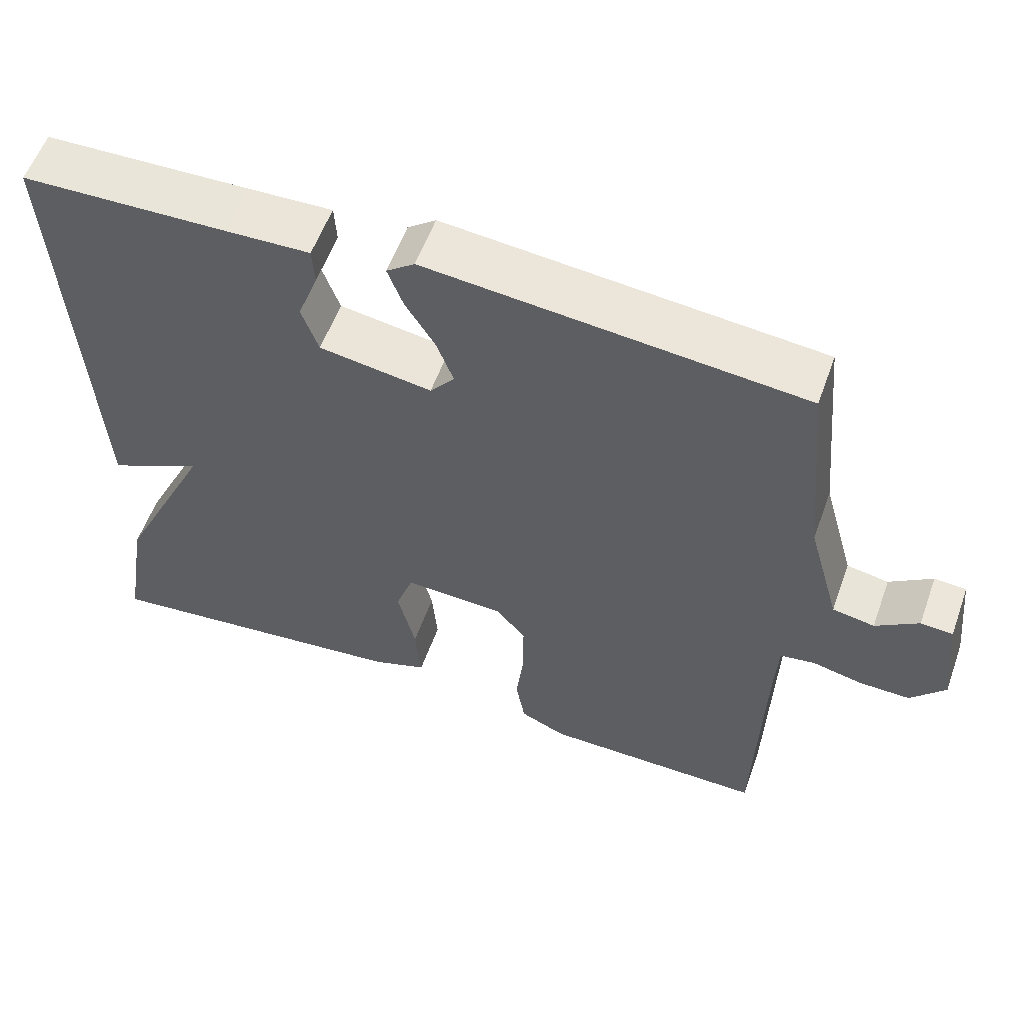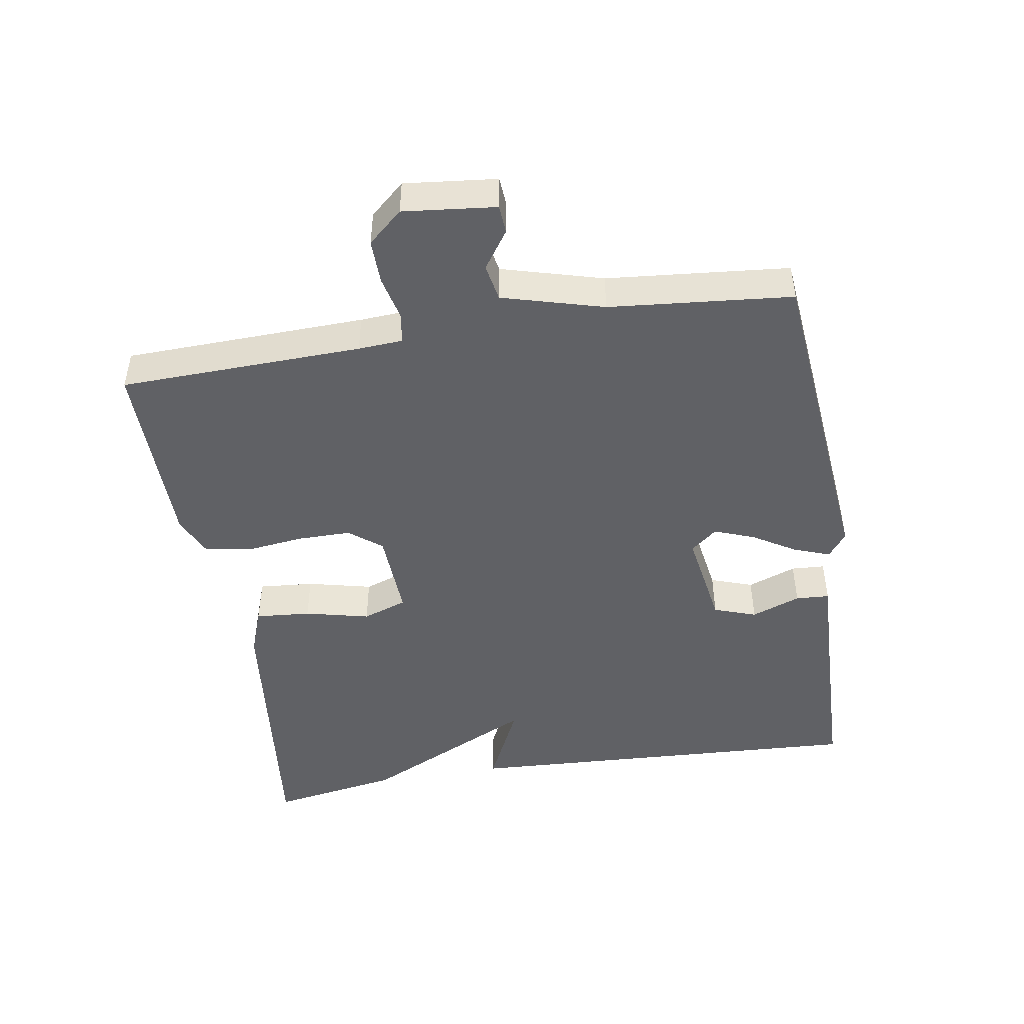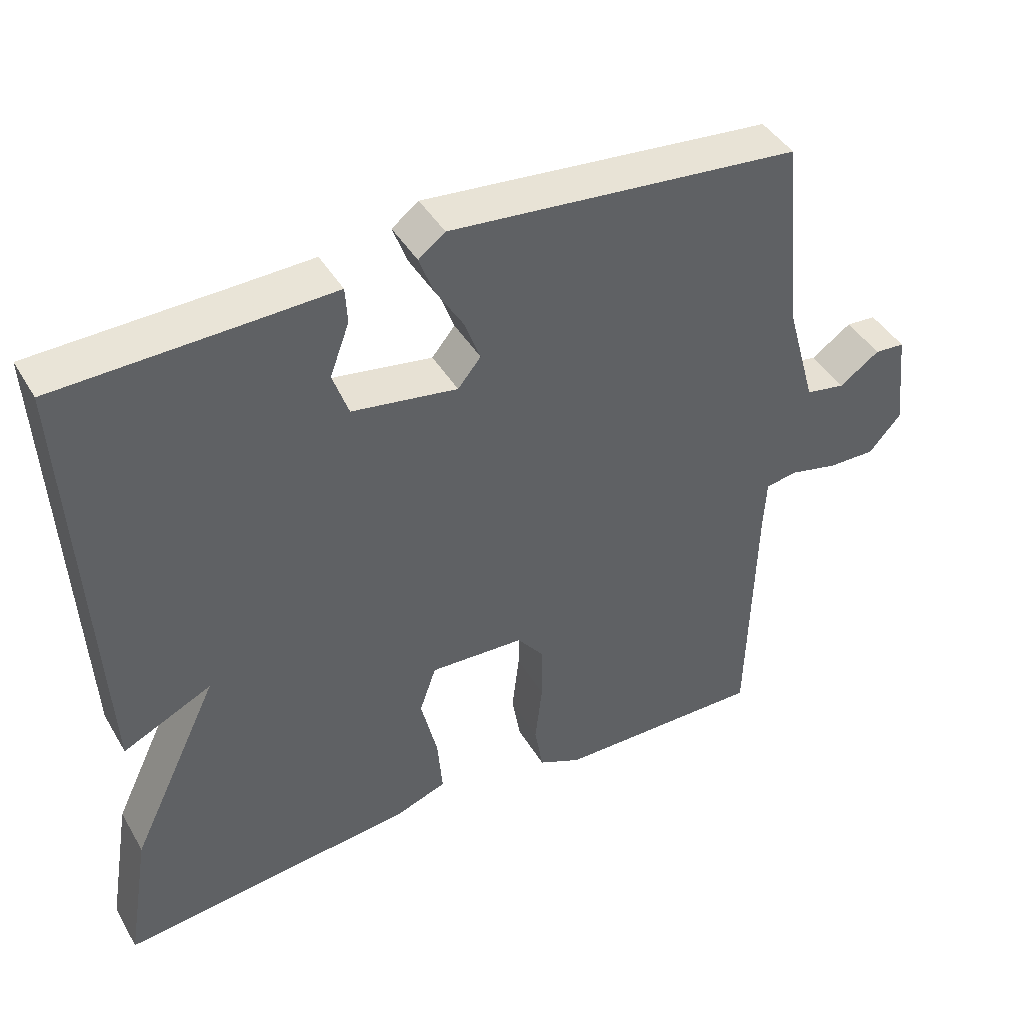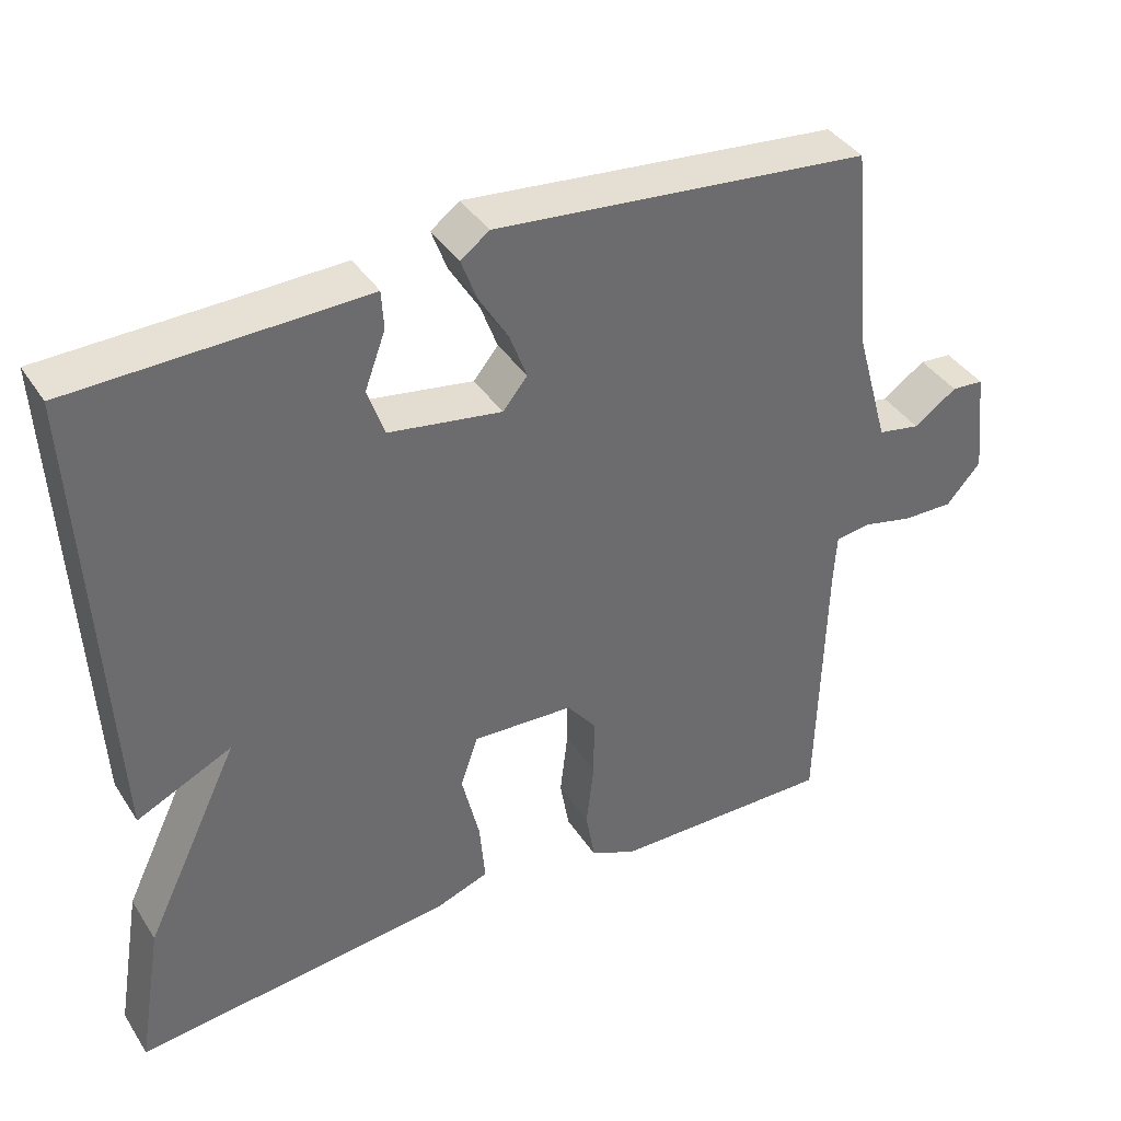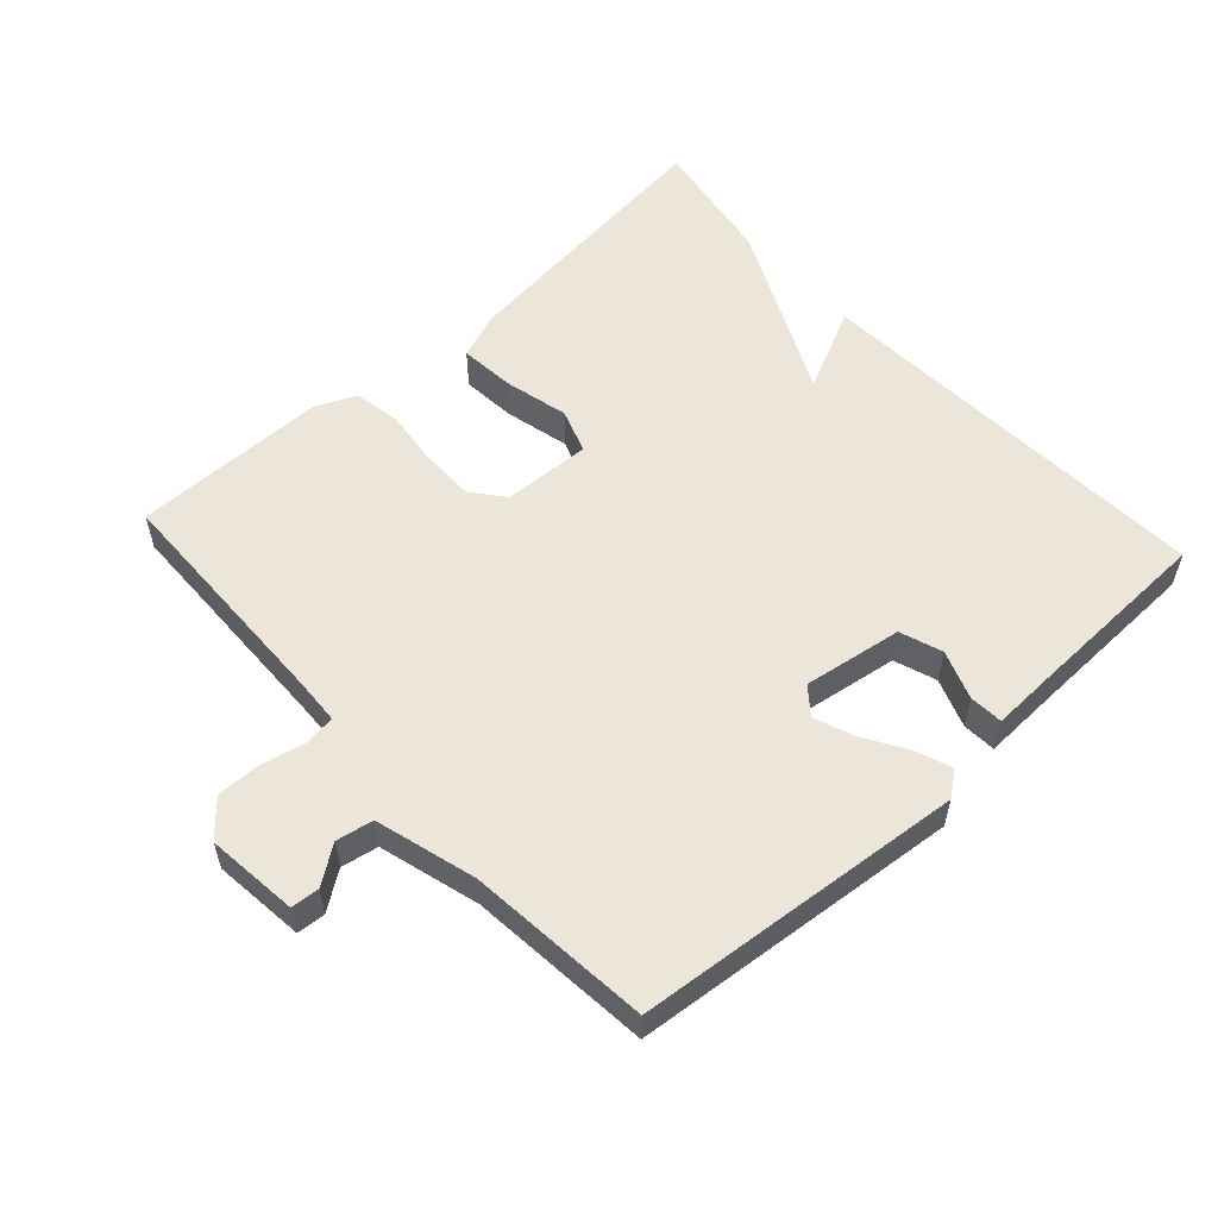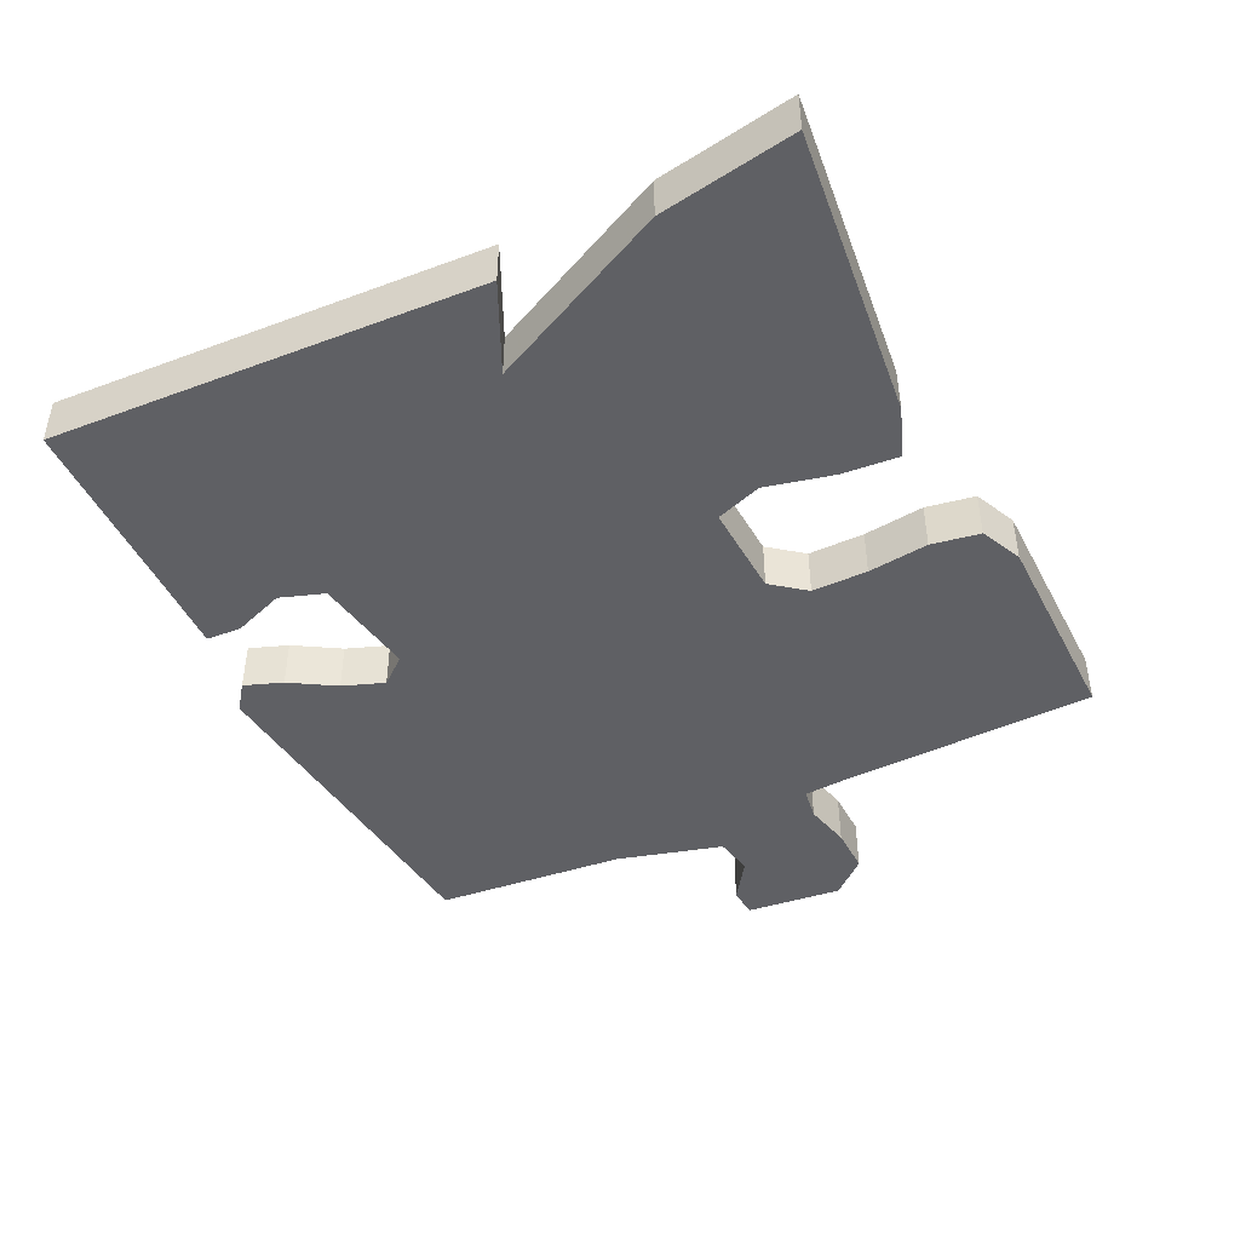
<metadata>
{"format":"obj","ext":"obj","renderer":"f3d","projection":"perspective","resolution":1024,"background":"white","views":[{"elev":57.1,"azim":-160.3,"up":"+Z"},{"elev":-47.1,"azim":-80.6,"up":"+Y"},{"elev":43.0,"azim":151.5,"up":"+Z"},{"elev":38.9,"azim":150.5,"up":"+Z"},{"elev":55.8,"azim":-42.4,"up":"+Y"},{"elev":-45.0,"azim":116.2,"up":"+Y"}]}
</metadata>
<code>
v 0.5 0.07 0.5
v 0.468 0.07 -0.108
v 0.344 0.07 -0.049
v 0.468 0.07 -0.308
v 0.5 0.07 -0.5
v 0.086 0.07 -0.453
v 0.015 0.07 -0.427
v 0.022 0.07 -0.345
v 0.045 0.07 -0.249
v 0.022 0.07 -0.183
v -0.11 0.07 -0.189
v -0.148 0.07 -0.237
v -0.148 0.07 -0.316
v -0.138 0.07 -0.402
v -0.15 0.07 -0.471
v -0.21 0.07 -0.498
v -0.5 0.07 -0.5
v -0.51 0.07 -0.14
v -0.514 0.07 -0.074
v -0.559 0.07 -0.067
v -0.625 0.07 -0.082
v -0.691 0.07 -0.083
v -0.736 0.07 -0.032
v -0.721 0.07 0.105
v -0.679 0.07 0.108
v -0.623 0.07 0.069
v -0.568 0.07 0.079
v -0.526 0.07 0.229
v -0.5 0.07 0.5
v -0.011 0.07 0.547
v 0.026 0.07 0.519
v 0.006 0.07 0.465
v -0.033 0.07 0.401
v -0.055 0.07 0.342
v -0.023 0.07 0.303
v 0.124 0.07 0.326
v 0.146 0.07 0.389
v 0.119 0.07 0.462
v 0.122 0.07 0.512
v 0.232 0.07 0.508
v 0.5 0 0.5
v 0.468 0 -0.108
v 0.344 0 -0.049
v 0.468 0 -0.308
v 0.5 0 -0.5
v 0.086 0 -0.453
v 0.015 0 -0.427
v 0.022 0 -0.345
v 0.045 0 -0.249
v 0.022 0 -0.183
v -0.11 0 -0.189
v -0.148 0 -0.237
v -0.148 0 -0.316
v -0.138 0 -0.402
v -0.15 0 -0.471
v -0.21 0 -0.498
v -0.5 0 -0.5
v -0.51 0 -0.14
v -0.514 0 -0.074
v -0.559 0 -0.067
v -0.625 0 -0.082
v -0.691 0 -0.083
v -0.736 0 -0.032
v -0.721 0 0.105
v -0.679 0 0.108
v -0.623 0 0.069
v -0.568 0 0.079
v -0.526 0 0.229
v -0.5 0 0.5
v -0.011 0 0.547
v 0.026 0 0.519
v 0.006 0 0.465
v -0.033 0 0.401
v -0.055 0 0.342
v -0.023 0 0.303
v 0.124 0 0.326
v 0.146 0 0.389
v 0.119 0 0.462
v 0.122 0 0.512
v 0.232 0 0.508
f 37 38 39 40
f 1 2 3
f 40 1 3
f 37 40 3
f 36 37 3
f 4 5 6
f 3 4 6
f 36 3 6
f 35 36 6
f 34 35 6
f 31 32 33
f 30 31 33
f 29 30 33
f 28 29 33
f 27 28 33 34
f 24 25 26
f 23 24 26
f 22 23 26
f 21 22 26
f 20 21 26
f 19 20 26 27
f 16 17 18
f 15 16 18
f 14 15 18
f 13 14 18
f 12 13 18 19
f 19 27 34
f 12 19 34
f 11 12 34
f 6 7 8 9
f 34 6 9
f 34 9 10
f 10 11 34
f 80 79 78 77
f 43 42 41
f 43 41 80
f 43 80 77
f 43 77 76
f 46 45 44
f 46 44 43
f 46 43 76
f 46 76 75
f 46 75 74
f 73 72 71
f 73 71 70
f 73 70 69
f 73 69 68
f 74 73 68 67
f 66 65 64
f 66 64 63
f 66 63 62
f 66 62 61
f 66 61 60
f 67 66 60 59
f 58 57 56
f 58 56 55
f 58 55 54
f 58 54 53
f 59 58 53 52
f 74 67 59
f 74 59 52
f 74 52 51
f 49 48 47 46
f 49 46 74
f 50 49 74
f 74 51 50
f 1 41 42 2
f 2 42 43 3
f 3 43 44 4
f 4 44 45 5
f 5 45 46 6
f 6 46 47 7
f 7 47 48 8
f 8 48 49 9
f 9 49 50 10
f 10 50 51 11
f 11 51 52 12
f 12 52 53 13
f 13 53 54 14
f 14 54 55 15
f 15 55 56 16
f 16 56 57 17
f 17 57 58 18
f 18 58 59 19
f 19 59 60 20
f 20 60 61 21
f 21 61 62 22
f 22 62 63 23
f 23 63 64 24
f 24 64 65 25
f 25 65 66 26
f 26 66 67 27
f 27 67 68 28
f 28 68 69 29
f 29 69 70 30
f 30 70 71 31
f 31 71 72 32
f 32 72 73 33
f 33 73 74 34
f 34 74 75 35
f 35 75 76 36
f 36 76 77 37
f 37 77 78 38
f 38 78 79 39
f 39 79 80 40
f 40 80 41 1

</code>
